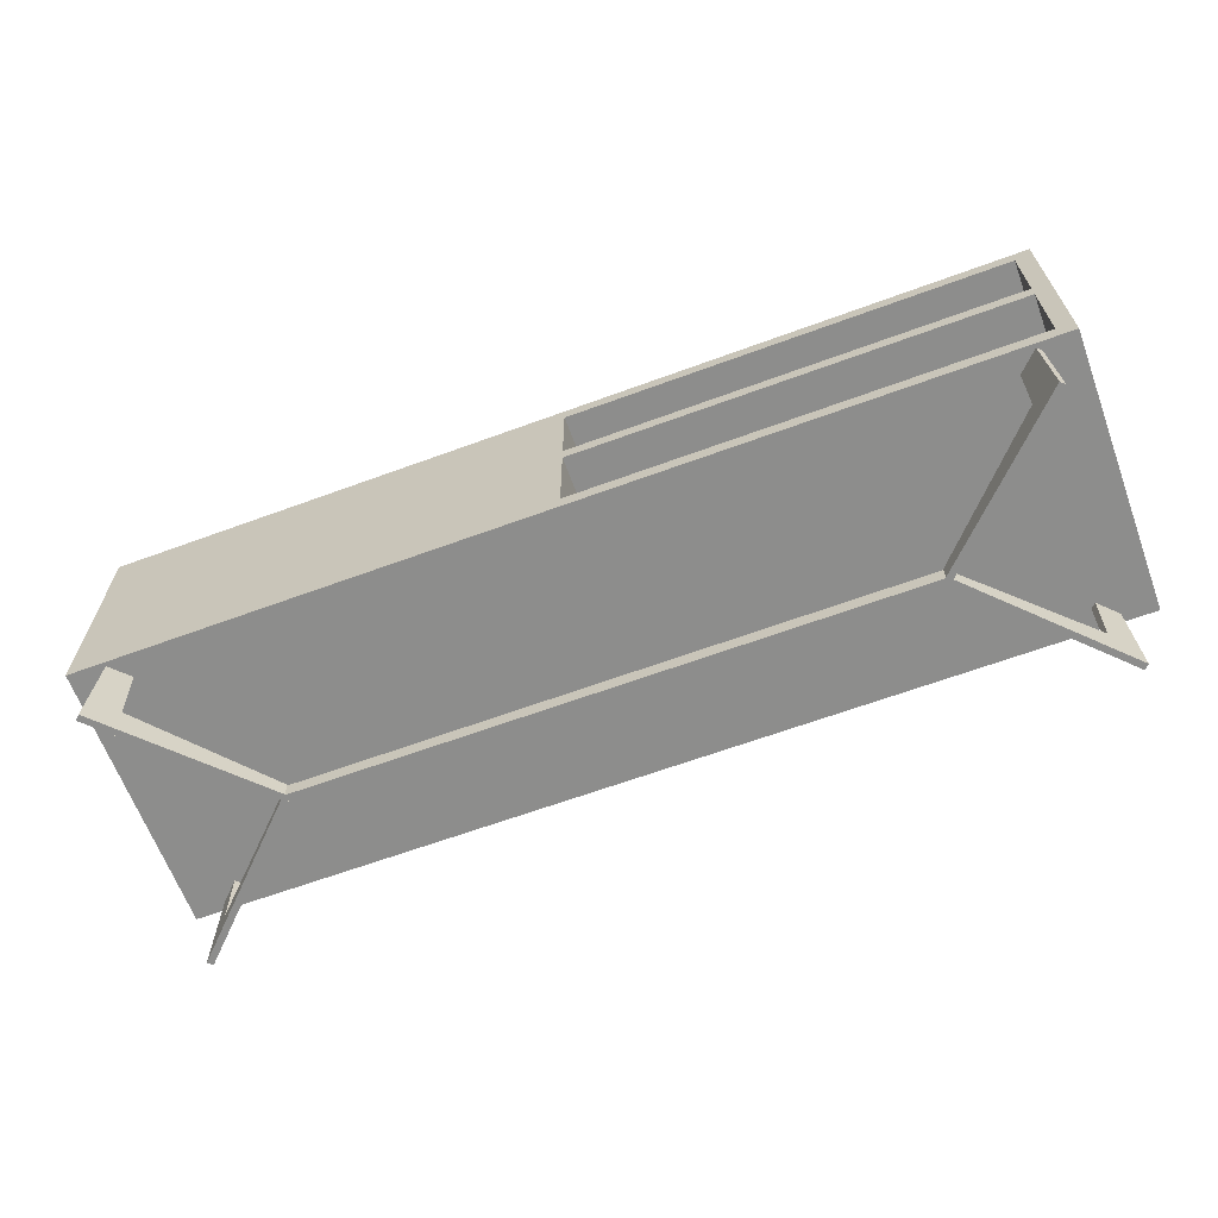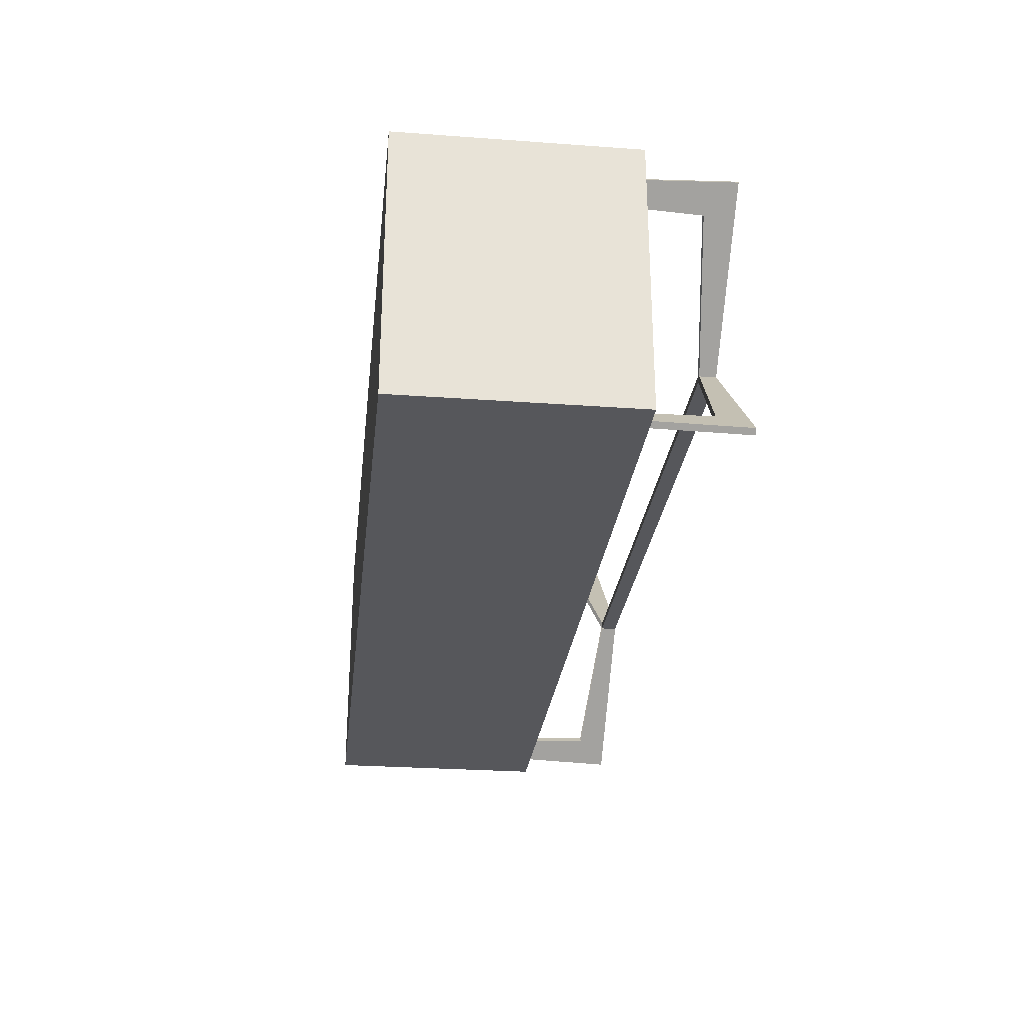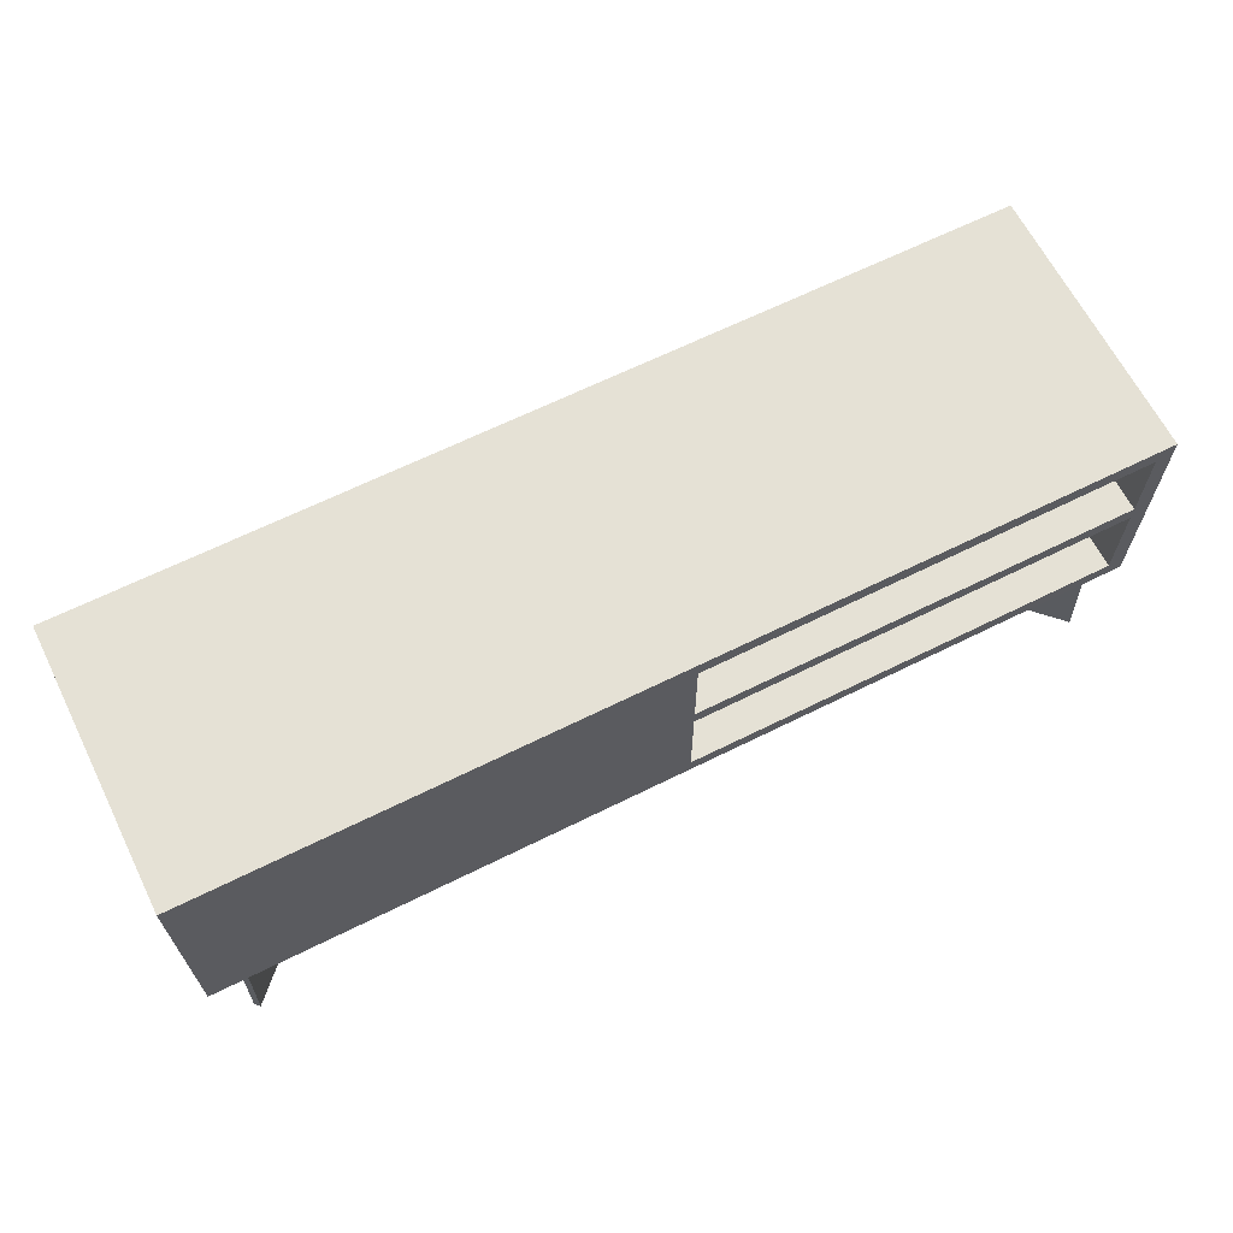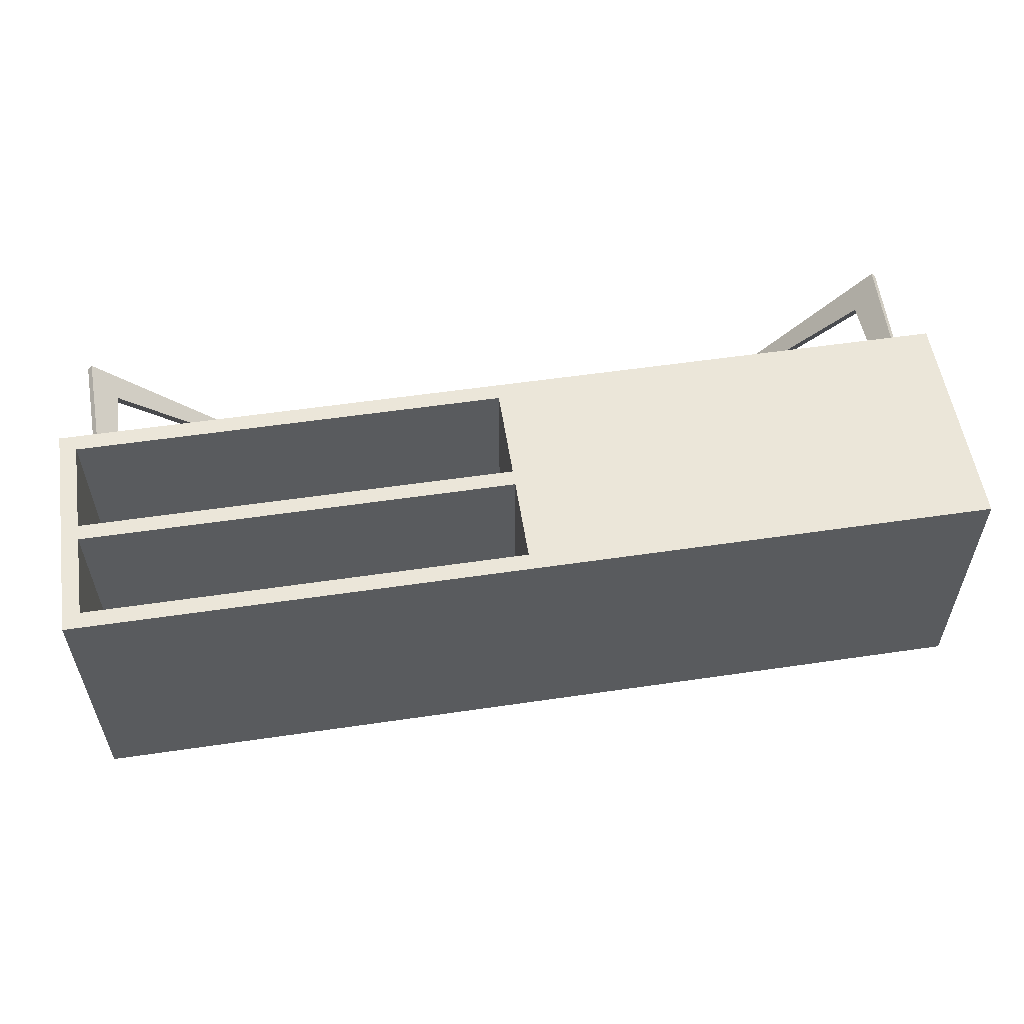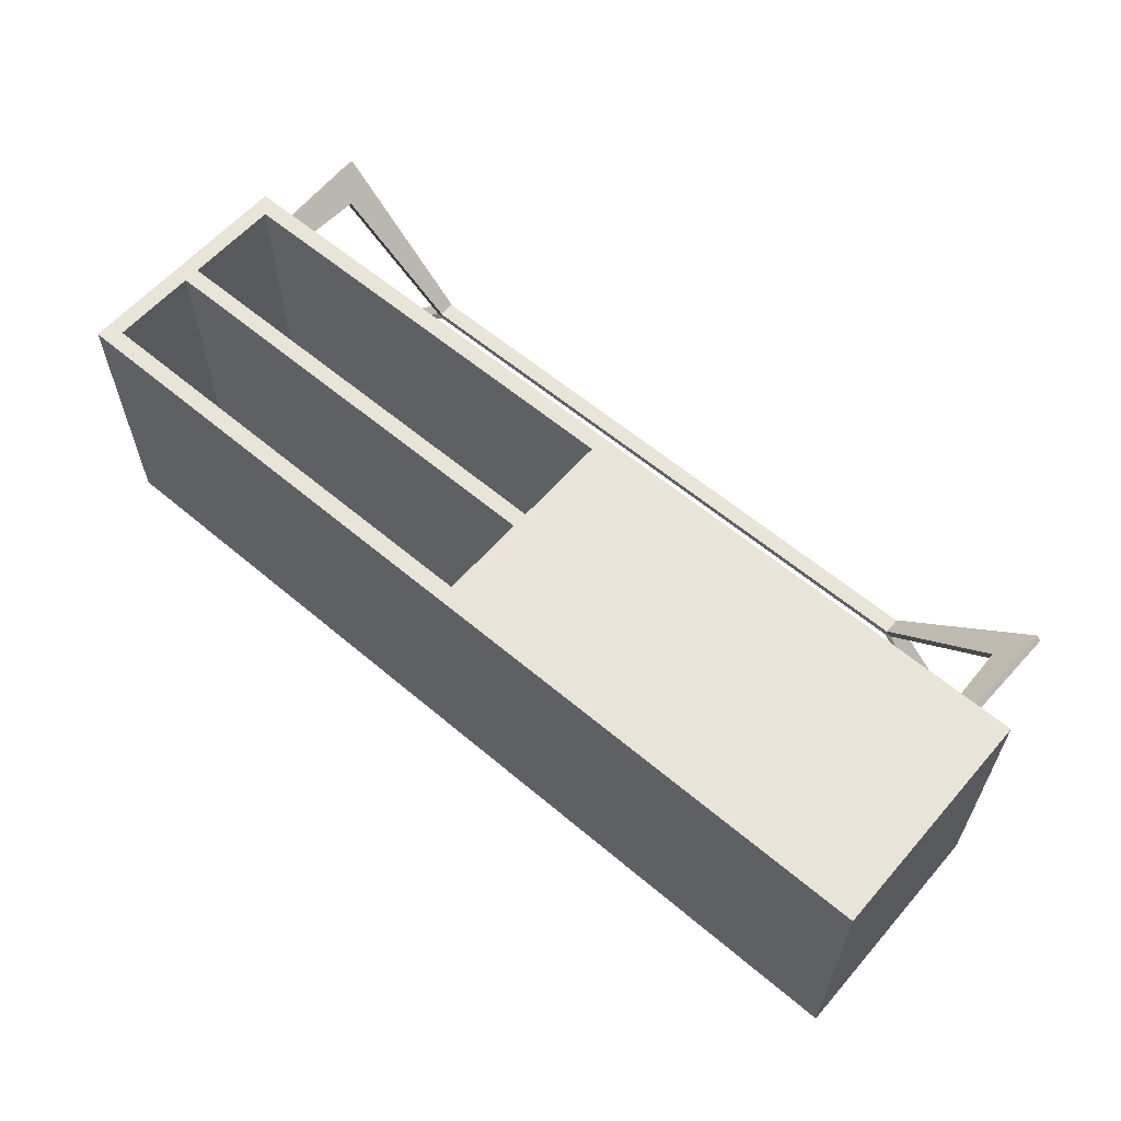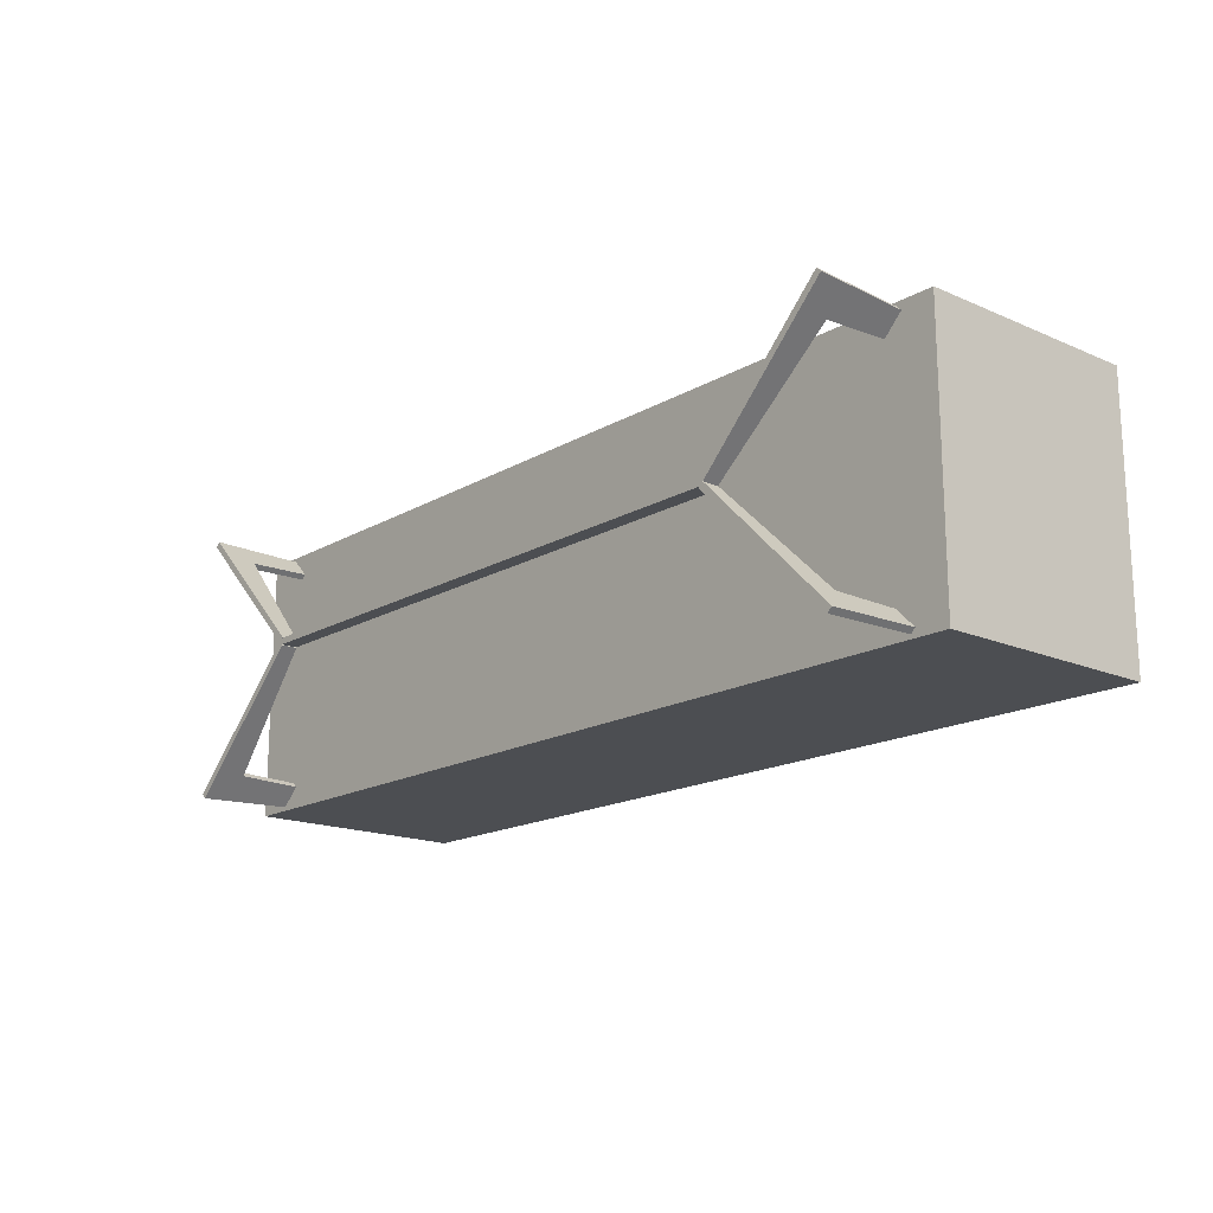
<metadata>
{"format":"obj","ext":"obj","renderer":"f3d","projection":"perspective","resolution":1024,"background":"white","views":[{"elev":-64.5,"azim":20.3,"up":"+Y"},{"elev":-27.3,"azim":-96.4,"up":"+Z"},{"elev":64.9,"azim":-26.6,"up":"+Y"},{"elev":55.5,"azim":171.2,"up":"+Z"},{"elev":60.1,"azim":-139.2,"up":"+Z"},{"elev":-16.9,"azim":49.0,"up":"+Z"}]}
</metadata>
<code>
g Mesh1 Group2 Group1 Component_44_1 Model
v 1.356 0.143 0.004767
v 1.33 0.169 0.004767
v -0.06413 0.143 0.004767
f 1 2 3
v 1.356 0.5 0.004767
f 2 1 4
v 1.356 0.143 -0.4152
f 5 4 1
v 1.356 0.5 -0.4152
f 4 5 6
v -0.06413 0.5 -0.4152
f 5 7 6
v -0.06413 0.143 -0.4152
f 7 5 8
f 5 3 8
f 3 5 1
f 3 7 8
v -0.06413 0.5 0.004767
f 7 3 9
v 0.6548 0.169 0.004767
f 3 10 9
f 10 3 2
v 0.6548 0.169 -0.3952
f 2 11 10
v 1.33 0.169 -0.3952
f 11 2 12
v 1.33 0.3165 -0.3952
f 2 13 12
v 1.33 0.3165 0.004767
f 13 2 14
f 2 4 14
v 1.33 0.3415 0.004767
f 14 4 15
v 1.33 0.474 0.004767
f 15 4 16
v 0.6548 0.474 0.004767
f 16 4 17
f 9 17 4
v 0.6548 0.3415 0.004767
f 9 18 17
v 0.6548 0.3165 0.004767
f 9 19 18
f 9 10 19
f 11 19 10
v 0.6548 0.3165 -0.3952
f 19 11 20
f 11 13 20
f 13 11 12
f 13 19 20
f 19 13 14
f 15 19 14
f 19 15 18
v 0.6548 0.3415 -0.3952
f 15 21 18
v 1.33 0.3415 -0.3952
f 21 15 22
v 1.33 0.474 -0.3952
f 15 23 22
f 23 15 16
f 17 23 16
v 0.6548 0.474 -0.3952
f 23 17 24
f 17 21 24
f 21 17 18
f 21 23 24
f 23 21 22
f 4 7 9
f 7 4 6
g Mesh2 Group2 Group1 Component_44_1 Model
l 3 1
l 9 3
l 4 9
l 6 4
l 6 7
l 5 6
l 5 1
l 8 5
l 8 3
l 7 8
l 7 9
l 1 4
g Mesh3 Group2 Group1 Component_44_1 Model
l 2 14
l 10 2
l 19 10
l 18 19
l 17 18
l 16 17
l 15 16
l 14 15
l 19 14
l 19 20
l 20 11
l 20 13
l 14 13
l 12 13
l 2 12
l 11 12
l 10 11
l 18 15
l 18 21
l 24 21
l 17 24
l 23 24
l 16 23
l 22 23
l 15 22
l 21 22
g Mesh4 Group3 Group1 Component_44_1 Model
v 1.309 7.354e-17 -0.00392
v 1.302 7.896e-17 0.003151
v 1.273 4.539e-17 -0.04069
f 25 26 27
v 1.305 0.143 -0.008162
f 25 28 26
f 25 27 28
v 1.277 0.143 -0.03645
f 29 28 27
v 1.298 0.143 -0.001091
f 28 29 30
v 1.27 0.143 -0.02938
f 31 30 29
f 30 31 26
v 1.265 5.08e-17 -0.03362
f 32 26 31
f 32 27 26
f 32 31 27
f 29 27 31
f 30 26 28
g Mesh5 Group3 Group1 Component_44_1 Model
l 25 26
l 27 25
l 32 27
l 26 32
l 26 30
l 28 30
l 29 28
l 31 29
l 30 31
l 32 31
l 27 29
l 25 28
g Mesh6 Group4 Group1 Component_44_1 Model
v 1.273 5.168e-16 -0.3698
v 1.302 5.731e-16 -0.4136
v 1.309 5.731e-16 -0.4065
f 33 34 35
v 1.265 5.168e-16 -0.3768
f 34 33 36
v 1.27 0.143 -0.3811
f 33 37 36
v 1.277 0.143 -0.374
f 37 33 38
v 1.305 0.143 -0.4023
f 33 39 38
f 39 33 35
f 34 39 35
v 1.298 0.143 -0.4094
f 39 34 40
f 34 37 40
f 37 34 36
f 38 40 37
f 40 38 39
g Mesh7 Group4 Group1 Component_44_1 Model
l 35 34
l 33 35
l 36 33
l 34 36
l 34 40
l 39 40
l 38 39
l 37 38
l 40 37
l 36 37
l 33 38
l 35 39
g Mesh8 Group5 Group1 Component_44_1 Model
v 1.273 5.168e-16 -0.3698
v 1.1 2.633e-16 -0.2113
v 1.265 5.168e-16 -0.3768
f 41 42 43
v 1.107 2.633e-16 -0.2043
f 42 41 44
v 1.274 0.045 -0.3711
f 45 44 41
v 1.107 0.025 -0.2043
f 44 45 46
v 1.1 0.025 -0.2113
f 45 47 46
v 1.267 0.045 -0.3782
f 47 45 48
f 41 48 45
f 48 41 43
f 43 47 48
f 47 43 42
f 44 47 42
f 47 44 46
g Mesh9 Group5 Group1 Component_44_1 Model
l 41 43
l 44 41
l 42 44
l 43 42
l 43 48
l 45 48
l 46 45
l 47 46
l 48 47
l 42 47
l 44 46
l 41 45
g Mesh10 Group6 Group1 Component_44_1 Model
v 1.265 5.08e-17 -0.03362
v 1.1 -7.593e-17 -0.1991
v 1.273 4.539e-17 -0.04069
f 49 50 51
v 1.1 0.025 -0.1991
f 50 49 52
v 1.267 0.045 -0.03228
f 53 52 49
v 1.274 0.045 -0.03935
f 53 54 52
f 54 53 51
f 49 51 53
v 1.107 -8.135e-17 -0.2062
f 51 55 54
f 55 51 50
f 50 52 55
v 1.107 0.025 -0.2062
f 56 55 52
f 56 54 55
f 56 52 54
g Mesh11 Group6 Group1 Component_44_1 Model
l 51 49
l 55 51
l 50 55
l 49 50
l 49 53
l 54 53
l 56 54
l 52 56
l 53 52
l 50 52
l 55 56
l 51 54
g Mesh12 Group8 Group7 Group1 Component_44_1 Model
v 0.01918 0 -0.04069
v -0.01051 0 0.003151
v -0.01759 0 -0.00392
f 57 58 59
v 0.02626 0 -0.03362
f 58 57 60
v 0.02201 0.143 -0.02938
f 57 61 60
v 0.01494 0.143 -0.03645
f 61 57 62
v -0.01334 0.143 -0.008162
f 57 63 62
f 63 57 59
f 58 63 59
v -0.006272 0.143 -0.001091
f 63 58 64
f 58 61 64
f 61 58 60
f 62 64 61
f 64 62 63
g Mesh13 Group8 Group7 Group1 Component_44_1 Model
l 59 58
l 57 59
l 60 57
l 58 60
l 58 64
l 63 64
l 62 63
l 61 62
l 64 61
l 60 61
l 57 62
l 59 63
g Mesh14 Group9 Group7 Group1 Component_44_1 Model
v 1.107 -1.128e-17 -0.2102
v 0.1847 -1.128e-17 -0.2002
v 0.1847 -1.128e-17 -0.2102
f 65 66 67
v 1.107 -1.128e-17 -0.2002
f 66 65 68
v 1.107 0.025 -0.2002
f 65 69 68
v 1.107 0.025 -0.2102
f 69 65 70
v 0.1847 0.025 -0.2102
f 65 71 70
f 71 65 67
f 66 71 67
v 0.1847 0.025 -0.2002
f 71 66 72
f 66 69 72
f 69 66 68
f 69 71 72
f 71 69 70
g Mesh15 Group9 Group7 Group1 Component_44_1 Model
l 68 66
l 65 68
l 67 65
l 66 67
l 66 72
l 69 72
l 70 69
l 71 70
l 72 71
l 67 71
l 65 70
l 68 69
g Mesh16 Group10 Group7 Group1 Component_44_1 Model
v 0.01918 0 -0.04069
v 0.1918 0 -0.1991
v 0.02626 0 -0.03362
f 73 74 75
v 0.1847 0 -0.2062
f 74 73 76
v 0.01785 0.045 -0.03935
f 77 76 73
v 0.1847 0.025 -0.2062
f 76 77 78
v 0.1918 0.025 -0.1991
f 77 79 78
v 0.02492 0.045 -0.03228
f 79 77 80
f 73 80 77
f 80 73 75
f 75 79 80
f 79 75 74
f 76 79 74
f 79 76 78
g Mesh17 Group10 Group7 Group1 Component_44_1 Model
l 73 75
l 76 73
l 74 76
l 75 74
l 75 80
l 77 80
l 78 77
l 79 78
l 80 79
l 74 79
l 76 78
l 73 77
g Mesh18 Group11 Group7 Group1 Component_44_1 Model
v -0.01759 -5.165e-16 -0.4065
v -0.01051 -5.111e-16 -0.4136
v 0.01918 -4.883e-16 -0.3698
f 81 82 83
v -0.01334 0.143 -0.4023
f 81 84 82
f 81 83 84
v 0.01494 0.143 -0.374
f 85 84 83
v -0.006272 0.143 -0.4094
f 84 85 86
v 0.02201 0.143 -0.3811
f 87 86 85
f 86 87 82
v 0.02626 -4.829e-16 -0.3768
f 88 82 87
f 88 83 82
f 88 87 83
f 85 83 87
f 86 82 84
g Mesh19 Group11 Group7 Group1 Component_44_1 Model
l 81 82
l 83 81
l 88 83
l 82 88
l 82 86
l 84 86
l 85 84
l 87 85
l 86 87
l 88 87
l 83 85
l 81 84
g Mesh20 Group12 Group7 Group1 Component_44_1 Model
v 0.02626 -4.829e-16 -0.3768
v 0.1918 -3.562e-16 -0.2113
v 0.01918 -4.883e-16 -0.3698
f 89 90 91
v 0.1918 0.025 -0.2113
f 90 89 92
v 0.02492 0.045 -0.3782
f 93 92 89
v 0.01785 0.045 -0.3711
f 93 94 92
f 94 93 91
f 89 91 93
v 0.1847 -3.616e-16 -0.2043
f 91 95 94
f 95 91 90
f 90 92 95
v 0.1847 0.025 -0.2043
f 96 95 92
f 96 94 95
f 96 92 94
g Mesh21 Group12 Group7 Group1 Component_44_1 Model
l 91 89
l 95 91
l 90 95
l 89 90
l 89 93
l 94 93
l 96 94
l 92 96
l 93 92
l 90 92
l 95 96
l 91 94

</code>
